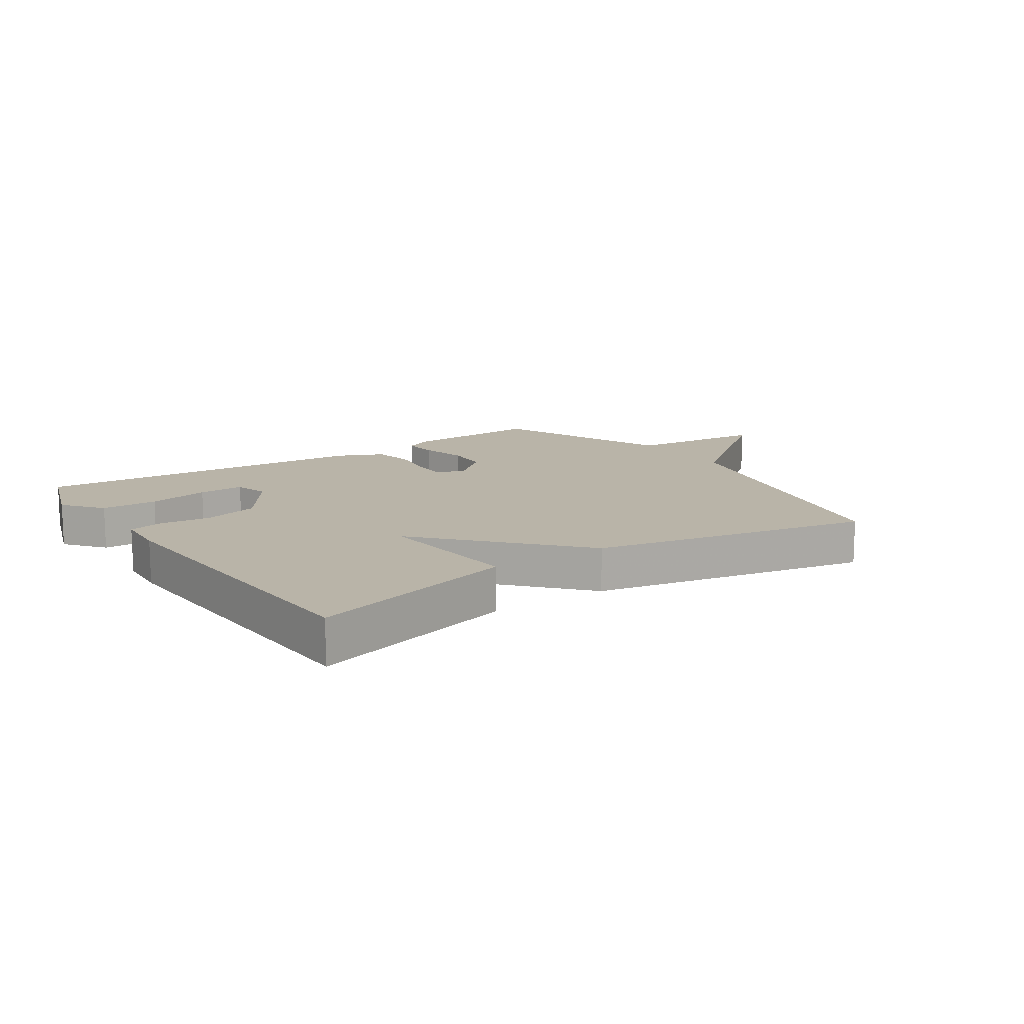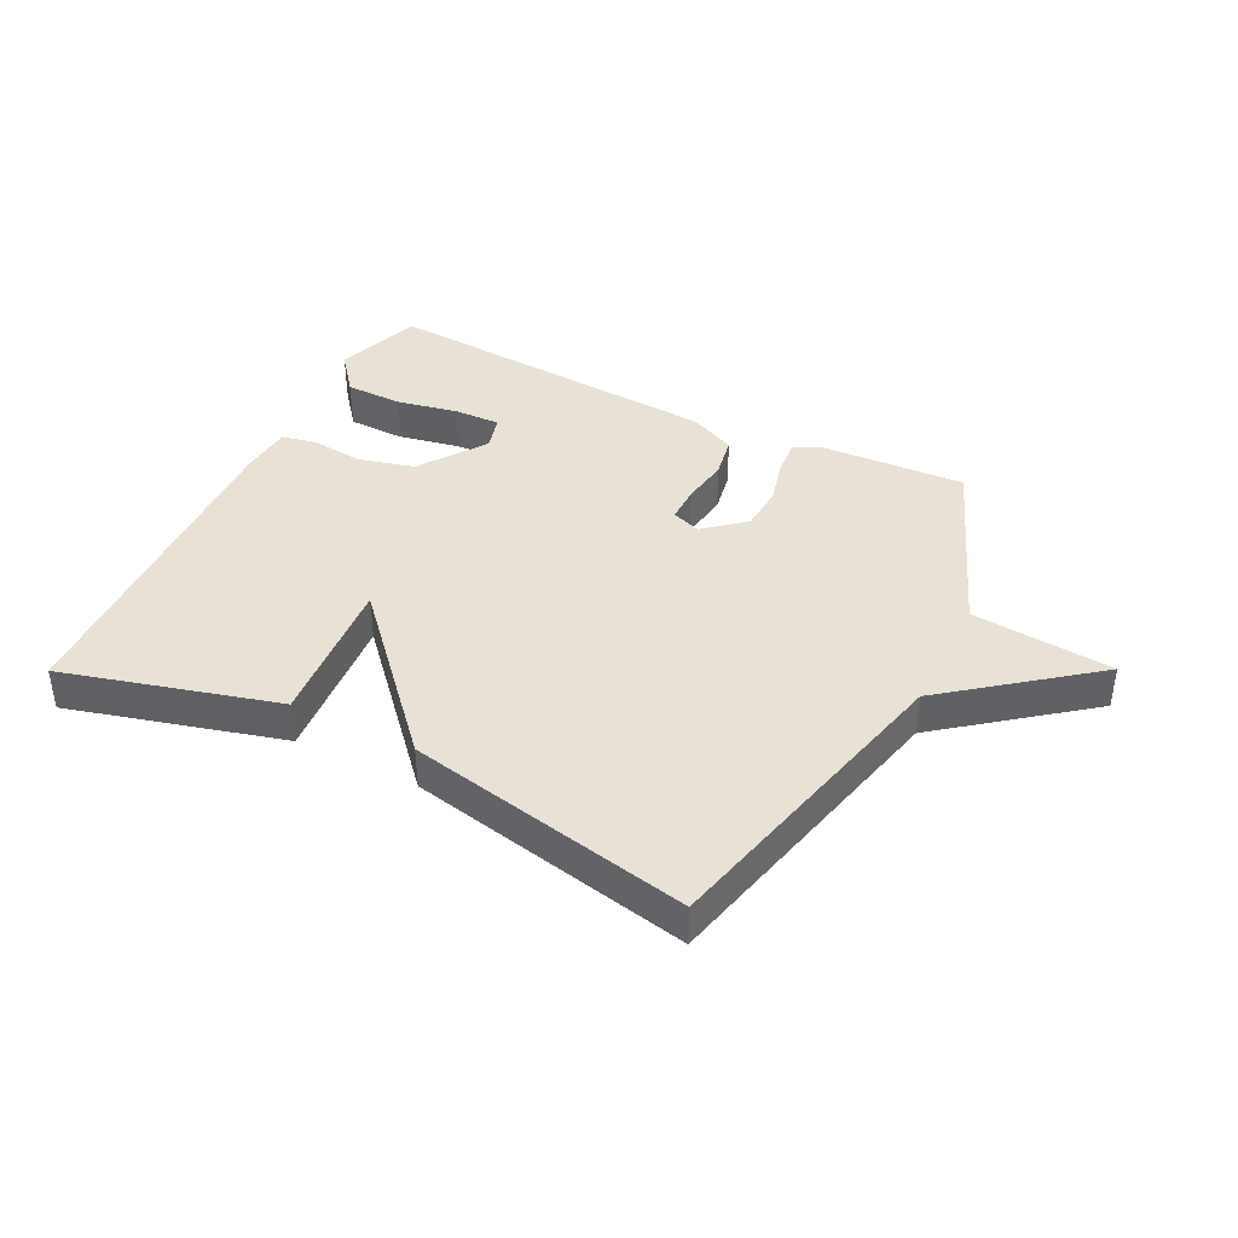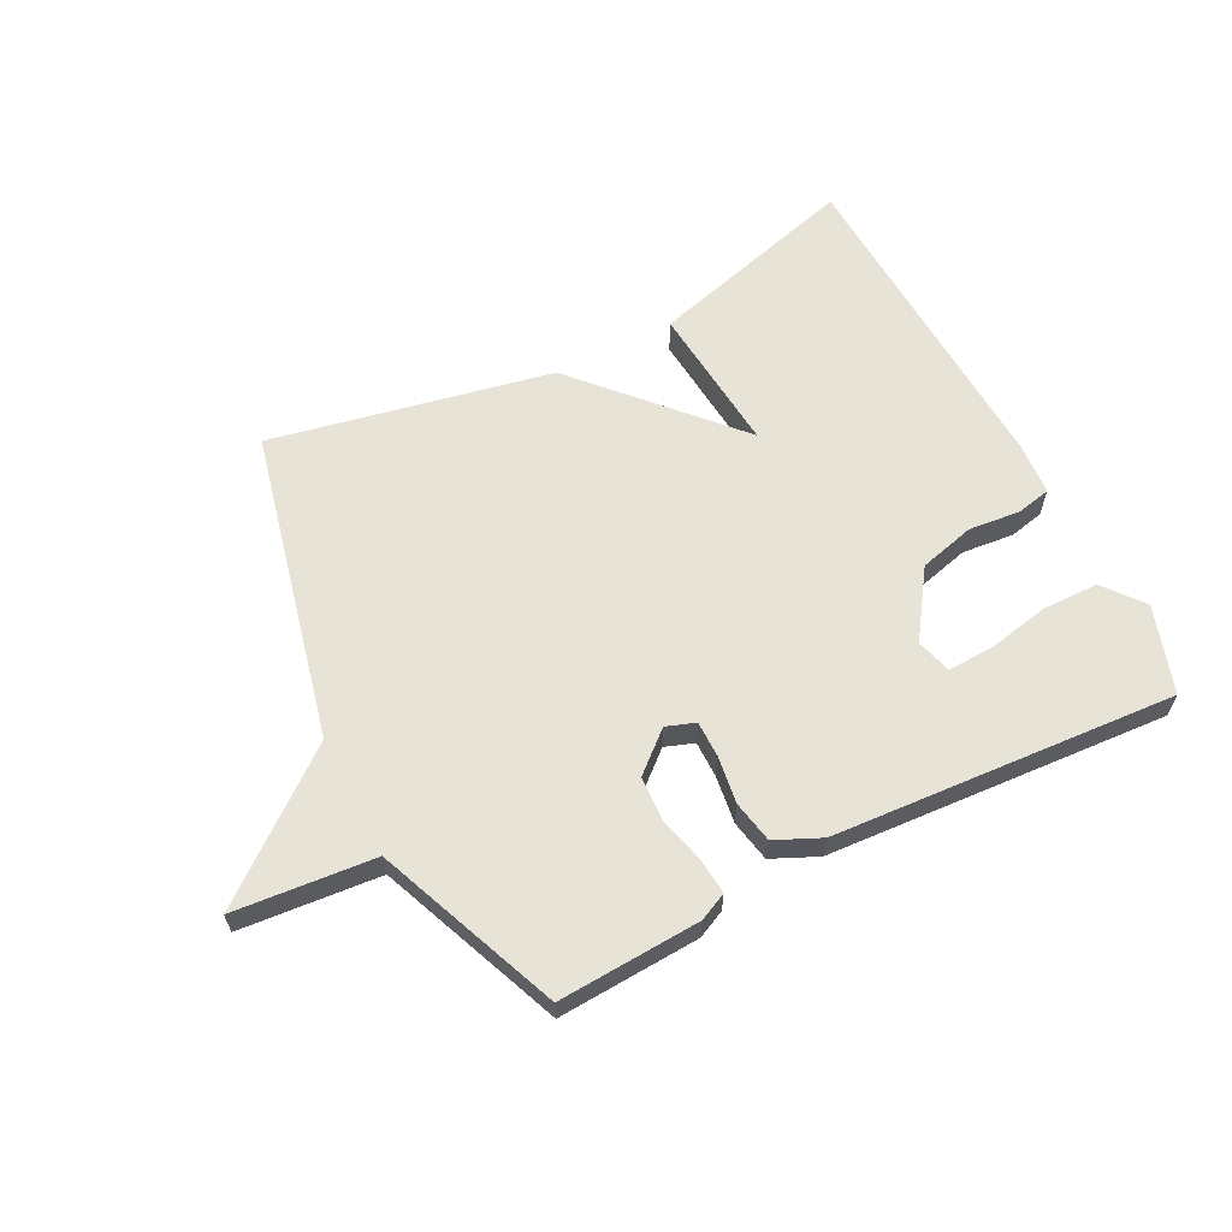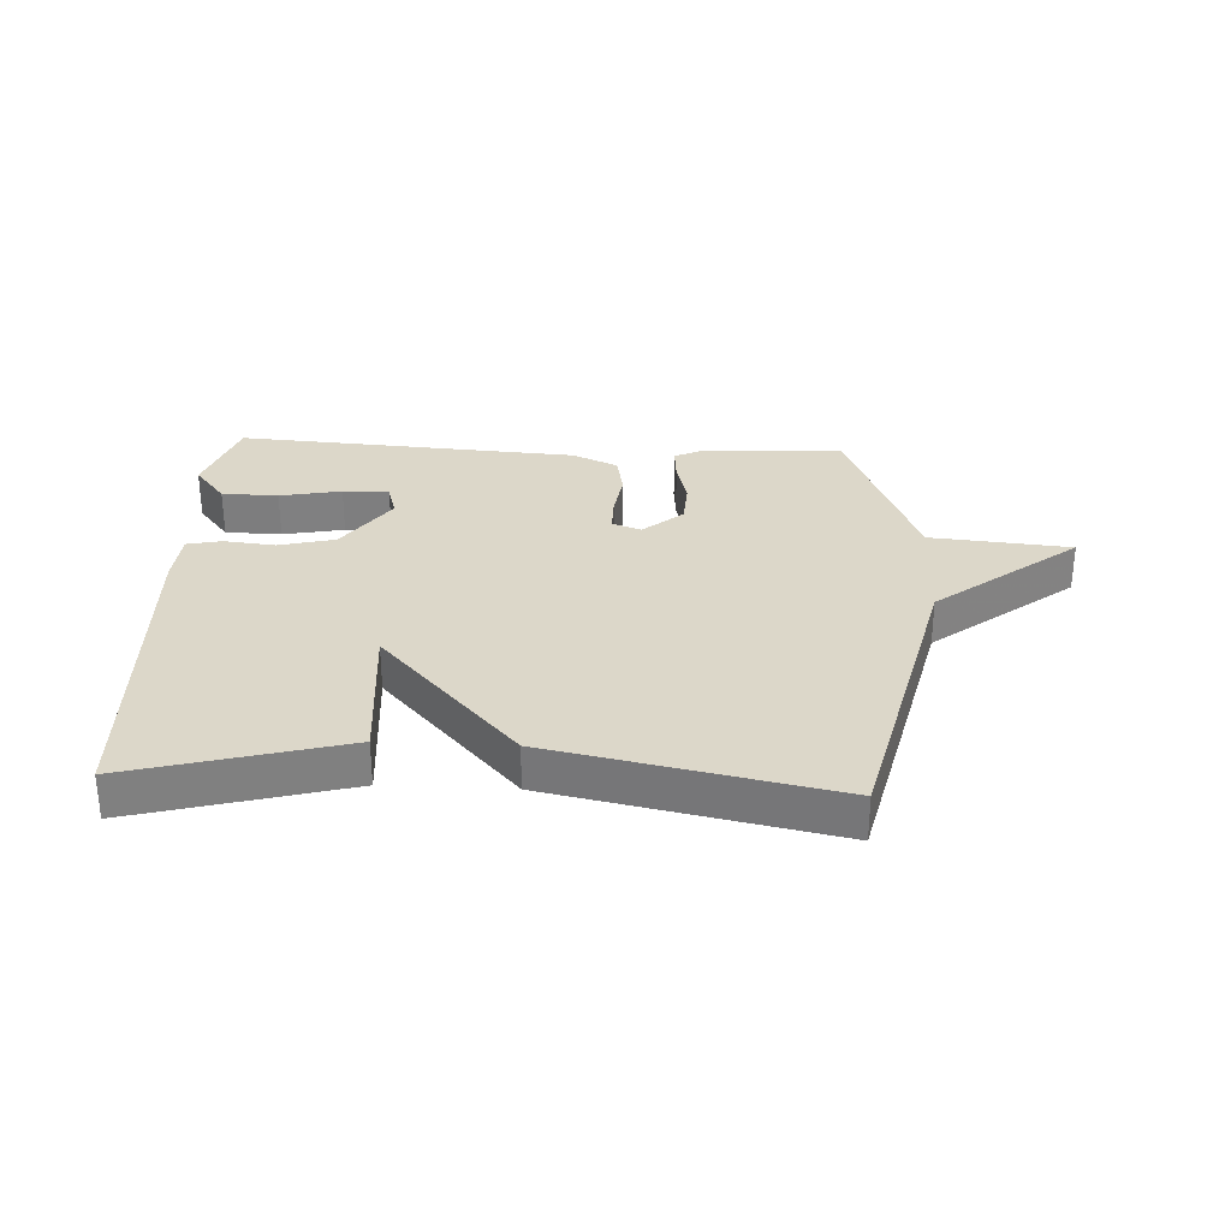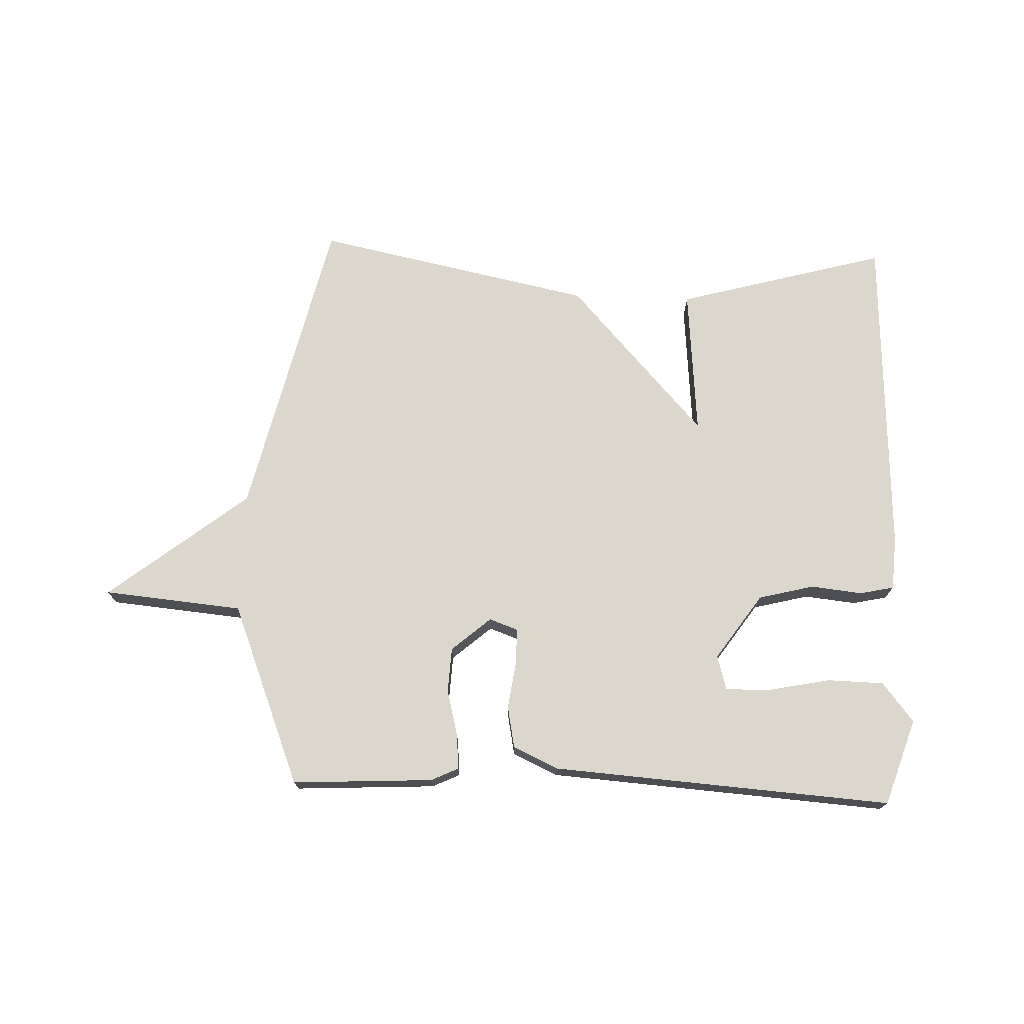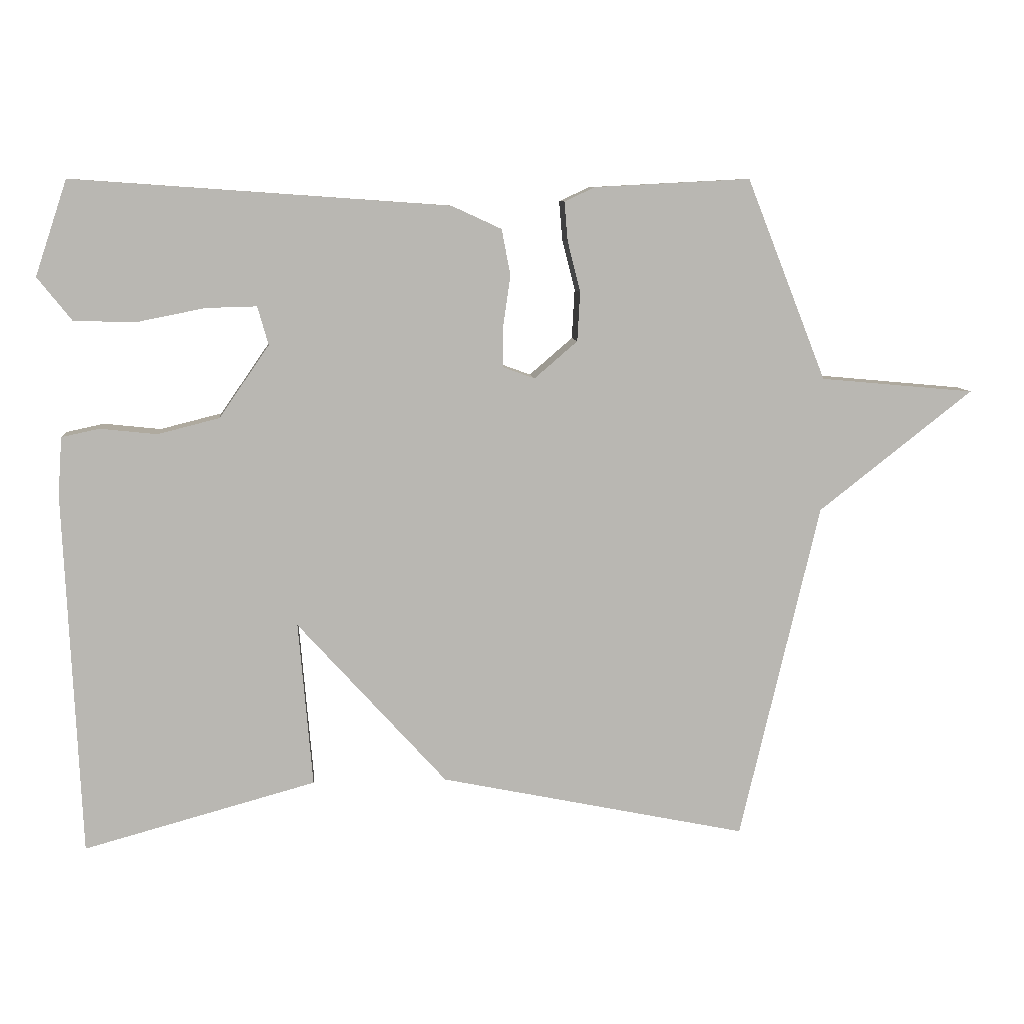
<metadata>
{"format":"obj","ext":"obj","renderer":"f3d","projection":"perspective","resolution":1024,"background":"white","views":[{"elev":13.3,"azim":145.8,"up":"+Y"},{"elev":40.1,"azim":-153.3,"up":"+Y"},{"elev":62.1,"azim":-27.3,"up":"+Y"},{"elev":30.3,"azim":-177.2,"up":"+Y"},{"elev":73.1,"azim":2.0,"up":"+Y"},{"elev":8.4,"azim":174.8,"up":"+Z"}]}
</metadata>
<code>
v 0.5 0.07 0.5
v 0.547 0.07 0.359
v 0.496 0.07 0.295
v 0.404 0.07 0.293
v 0.304 0.07 0.313
v 0.229 0.07 0.315
v 0.213 0.07 0.258
v 0.287 0.07 0.151
v 0.378 0.07 0.128
v 0.462 0.07 0.137
v 0.518 0.07 0.125
v 0.524 0.07 0.039
v 0.5 0.07 -0.5
v 0.156 0.07 -0.406
v 0.177 0.07 -0.162
v -0.044 0.07 -0.406
v -0.5 0.07 -0.5
v -0.618 0.07 0.002
v -0.846 0.07 0.181
v -0.618 0.07 0.202
v -0.5 0.07 0.5
v -0.269 0.07 0.488
v -0.224 0.07 0.467
v -0.229 0.07 0.409
v -0.248 0.07 0.334
v -0.244 0.07 0.261
v -0.18 0.07 0.206
v -0.133 0.07 0.223
v -0.133 0.07 0.282
v -0.144 0.07 0.359
v -0.131 0.07 0.427
v -0.057 0.07 0.461
v 0.5 0 0.5
v 0.547 0 0.359
v 0.496 0 0.295
v 0.404 0 0.293
v 0.304 0 0.313
v 0.229 0 0.315
v 0.213 0 0.258
v 0.287 0 0.151
v 0.378 0 0.128
v 0.462 0 0.137
v 0.518 0 0.125
v 0.524 0 0.039
v 0.5 0 -0.5
v 0.156 0 -0.406
v 0.177 0 -0.162
v -0.044 0 -0.406
v -0.5 0 -0.5
v -0.618 0 0.002
v -0.846 0 0.181
v -0.618 0 0.202
v -0.5 0 0.5
v -0.269 0 0.488
v -0.224 0 0.467
v -0.229 0 0.409
v -0.248 0 0.334
v -0.244 0 0.261
v -0.18 0 0.206
v -0.133 0 0.223
v -0.133 0 0.282
v -0.144 0 0.359
v -0.131 0 0.427
v -0.057 0 0.461
f 32 1 2
f 31 32 2
f 30 31 2
f 29 30 2
f 23 24 25
f 22 23 25
f 21 22 25
f 20 21 25
f 20 25 26
f 18 19 20
f 20 26 27
f 18 20 27
f 17 18 27
f 16 17 27
f 15 16 27
f 13 14 15
f 12 13 15
f 11 12 15
f 10 11 15
f 9 10 15
f 15 27 28
f 9 15 28
f 8 9 28
f 2 3 4 5
f 2 5 6
f 29 2 6
f 7 8 28 29
f 6 7 29
f 34 33 64
f 34 64 63
f 34 63 62
f 34 62 61
f 57 56 55
f 57 55 54
f 57 54 53
f 57 53 52
f 58 57 52
f 52 51 50
f 59 58 52
f 59 52 50
f 59 50 49
f 59 49 48
f 59 48 47
f 47 46 45
f 47 45 44
f 47 44 43
f 47 43 42
f 47 42 41
f 60 59 47
f 60 47 41
f 60 41 40
f 37 36 35 34
f 38 37 34
f 38 34 61
f 61 60 40 39
f 61 39 38
f 1 33 34 2
f 2 34 35 3
f 3 35 36 4
f 4 36 37 5
f 5 37 38 6
f 6 38 39 7
f 7 39 40 8
f 8 40 41 9
f 9 41 42 10
f 10 42 43 11
f 11 43 44 12
f 12 44 45 13
f 13 45 46 14
f 14 46 47 15
f 15 47 48 16
f 16 48 49 17
f 17 49 50 18
f 18 50 51 19
f 19 51 52 20
f 20 52 53 21
f 21 53 54 22
f 22 54 55 23
f 23 55 56 24
f 24 56 57 25
f 25 57 58 26
f 26 58 59 27
f 27 59 60 28
f 28 60 61 29
f 29 61 62 30
f 30 62 63 31
f 31 63 64 32
f 32 64 33 1

</code>
